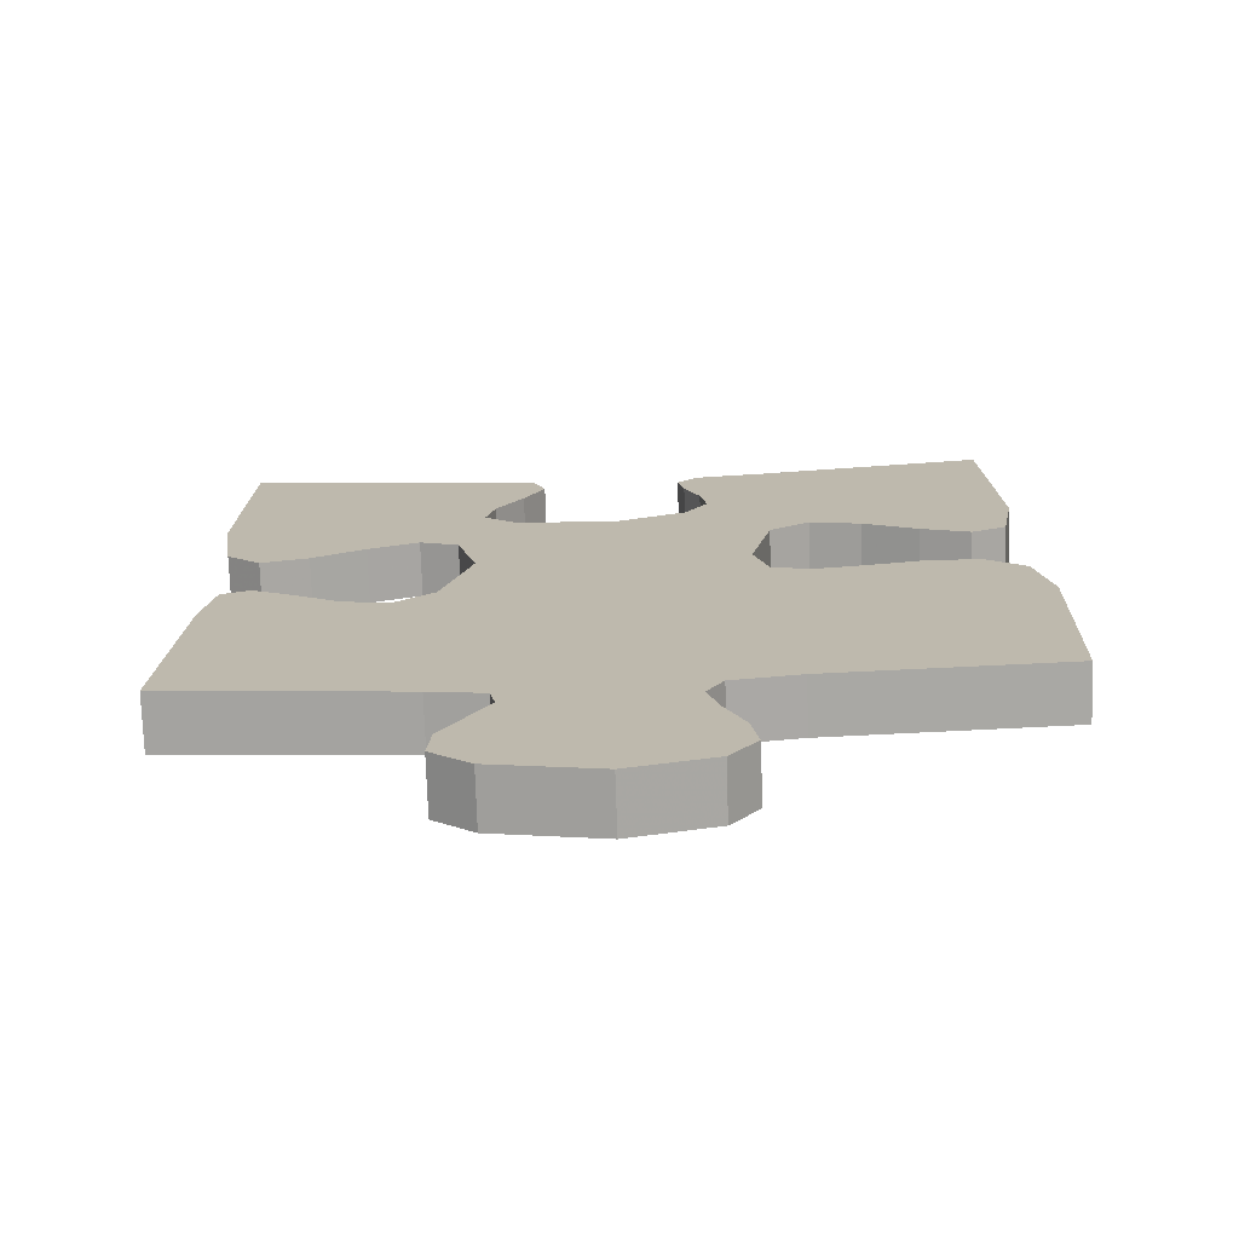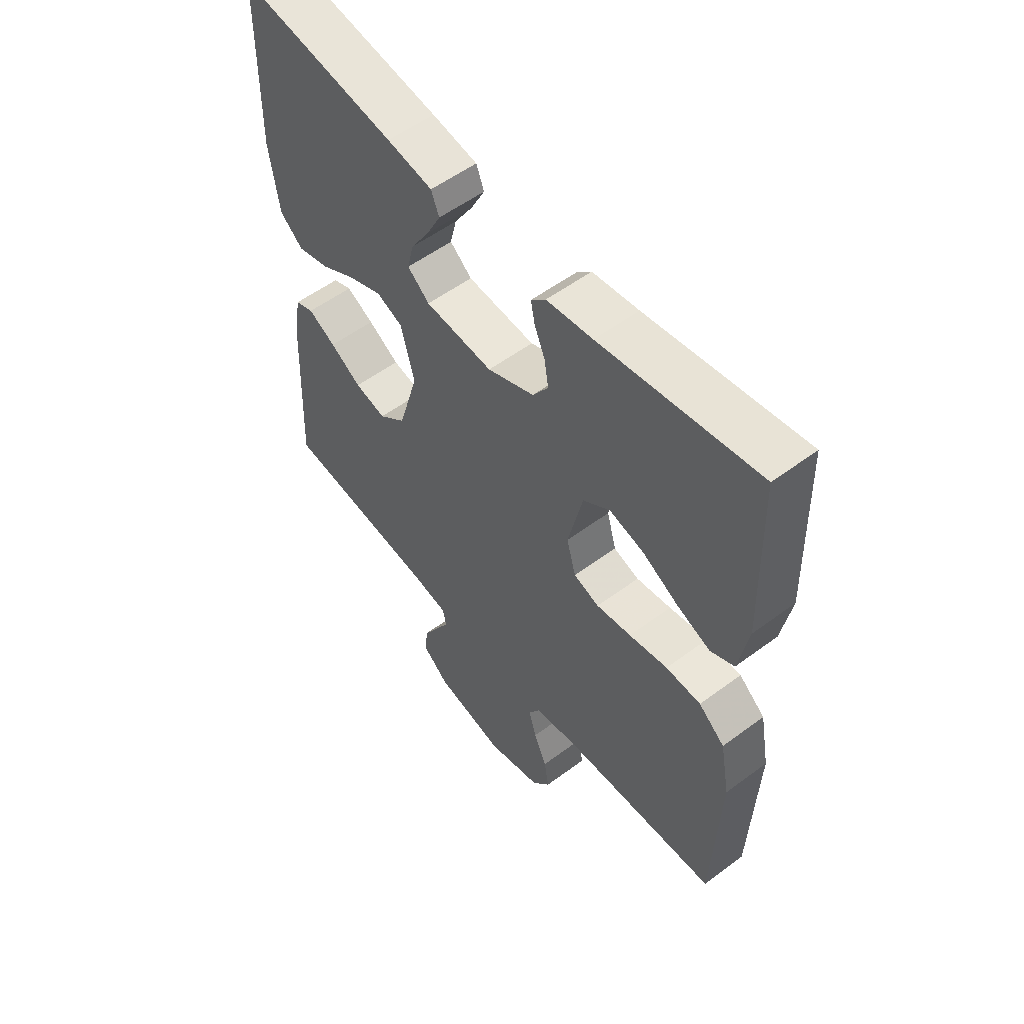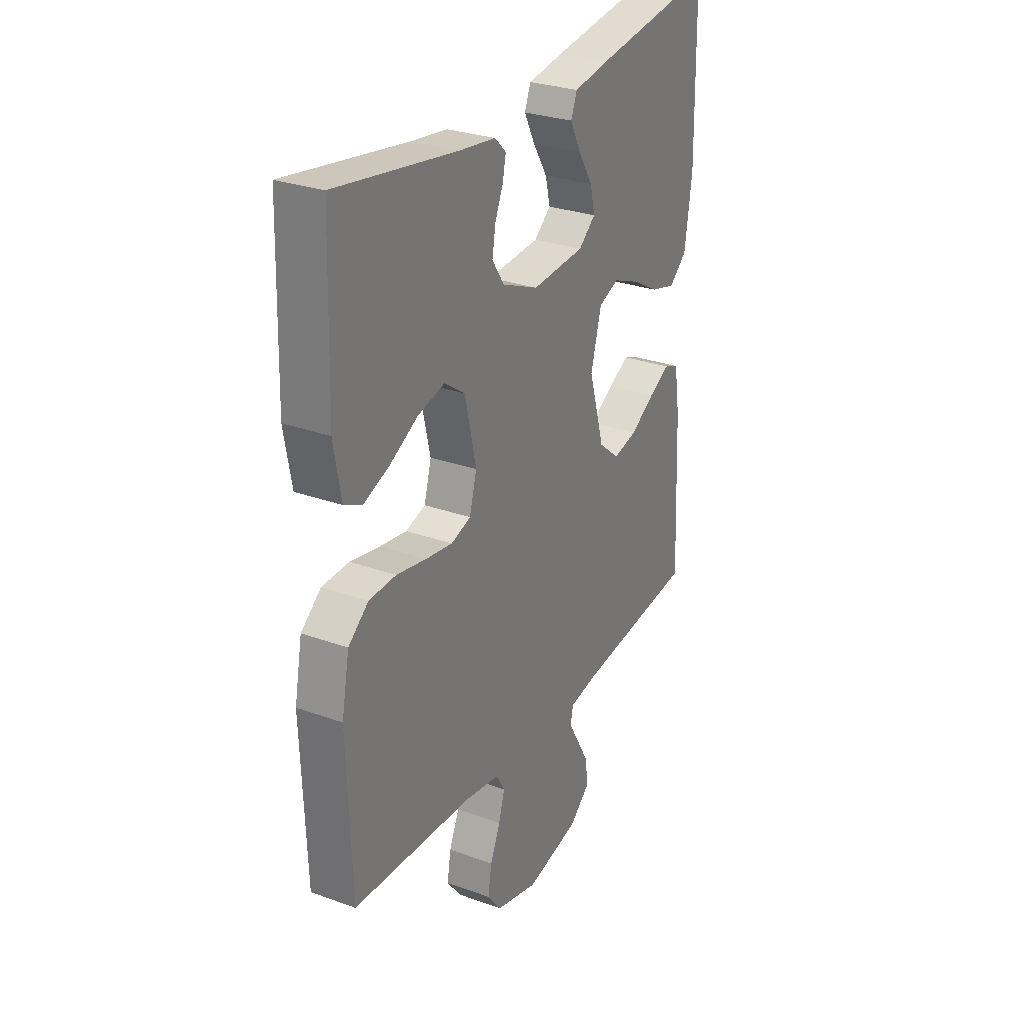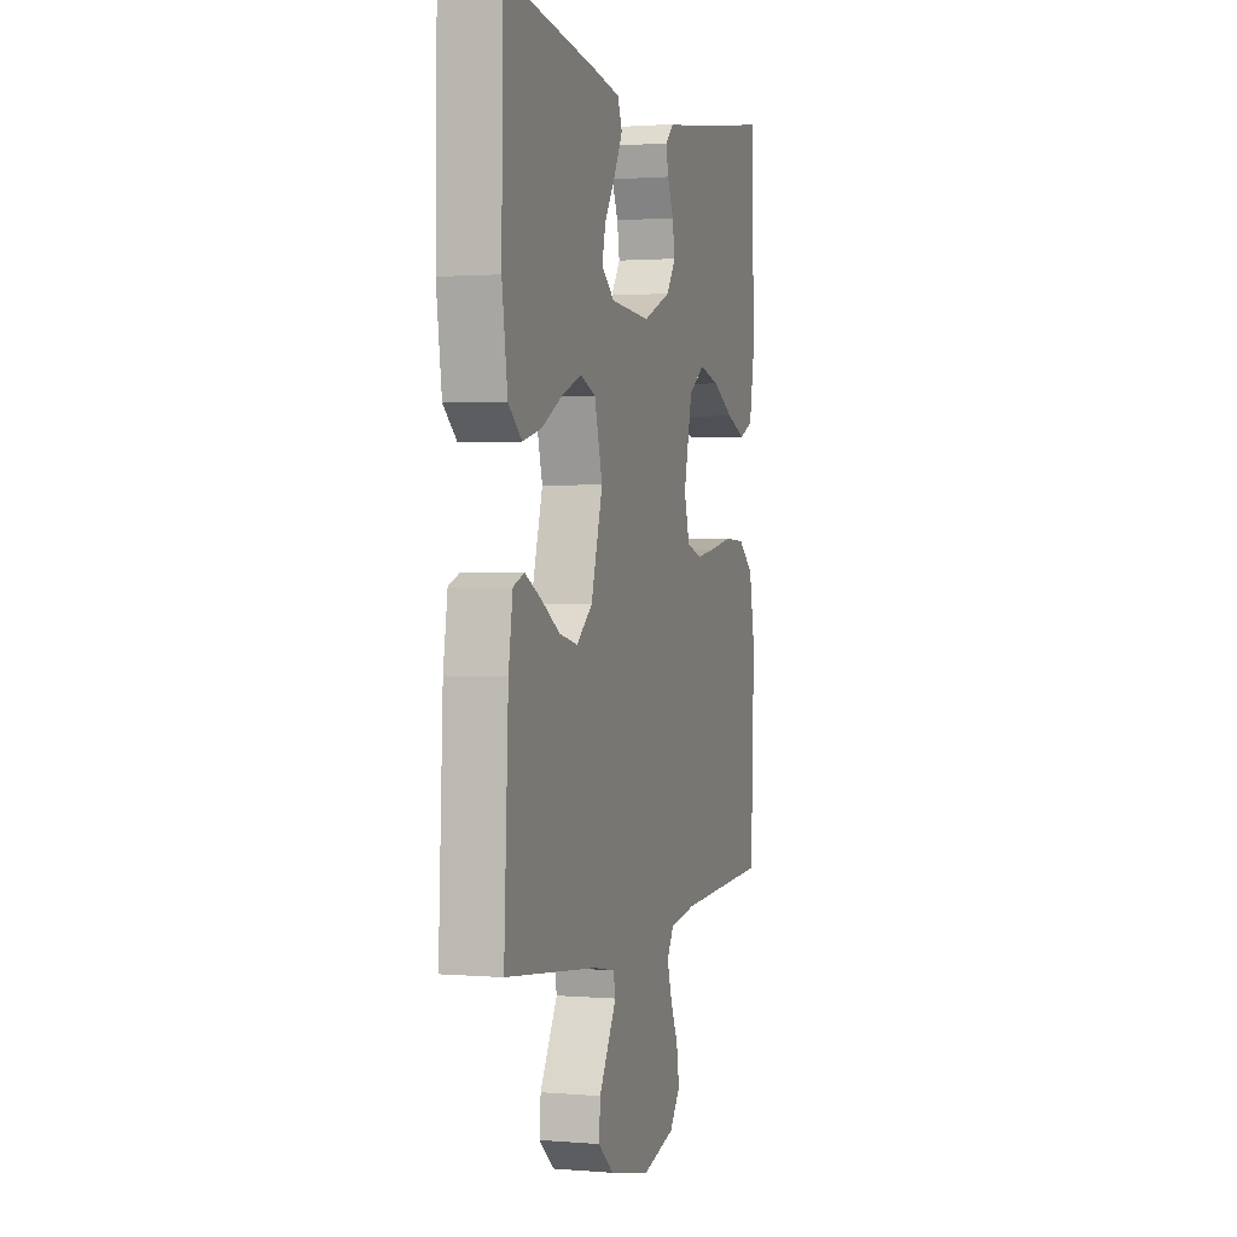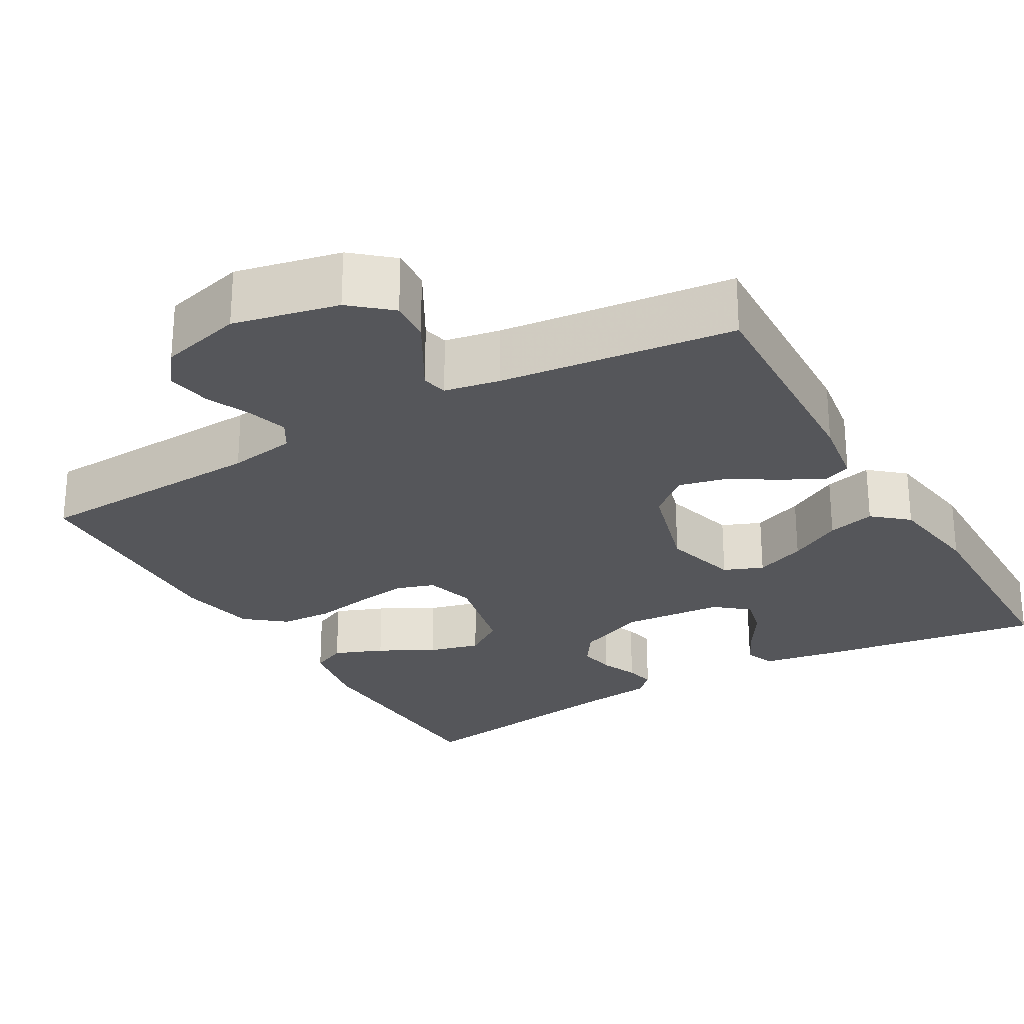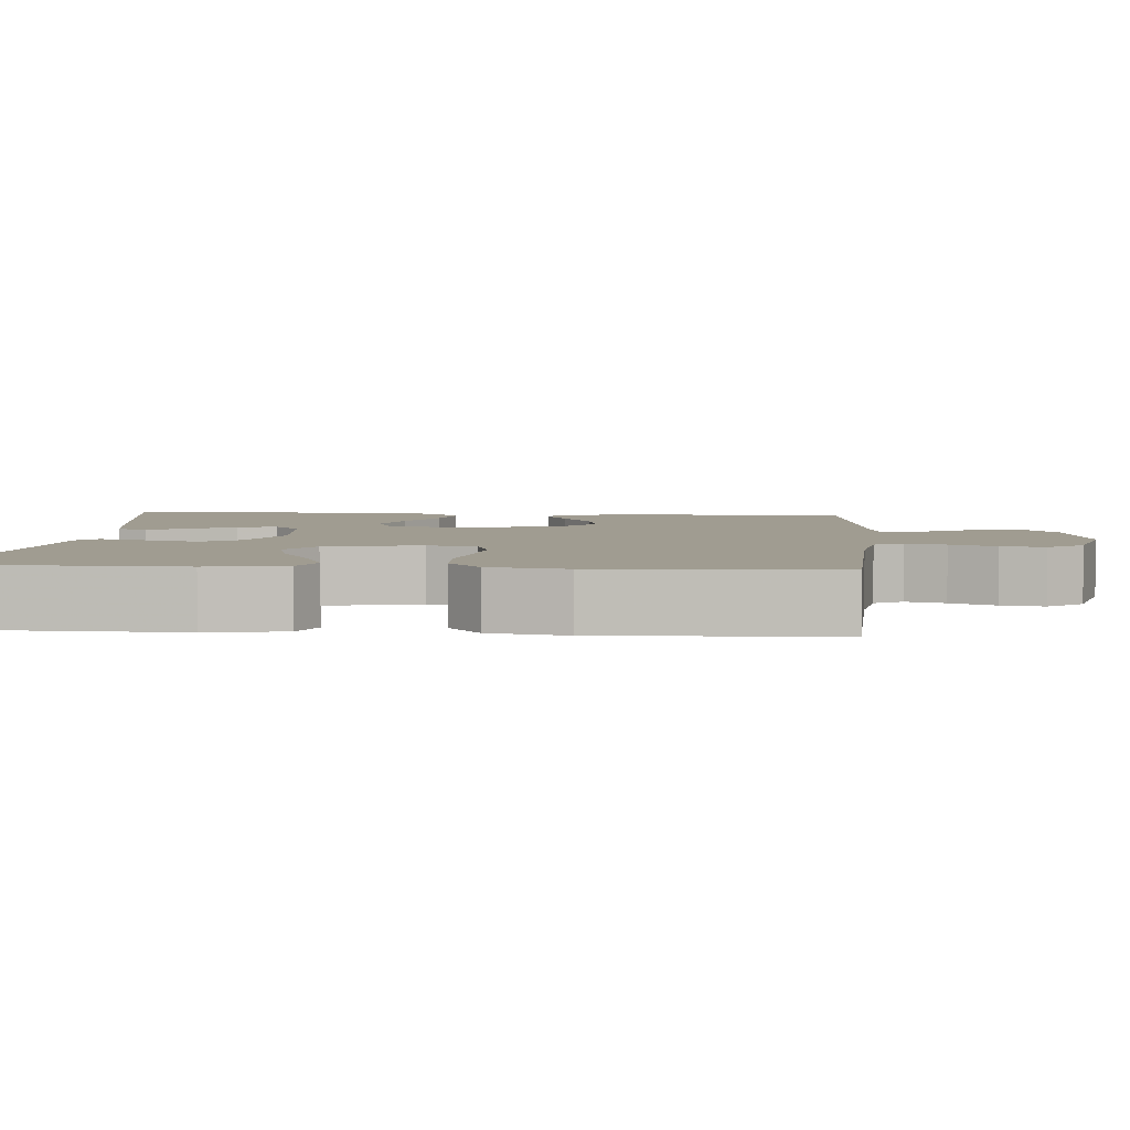
<metadata>
{"format":"obj","ext":"obj","renderer":"f3d","projection":"perspective","resolution":1024,"background":"white","views":[{"elev":-74.5,"azim":1.9,"up":"+Z"},{"elev":55.3,"azim":51.9,"up":"+Z"},{"elev":28.6,"azim":118.5,"up":"+Z"},{"elev":1.3,"azim":-72.9,"up":"+Z"},{"elev":-25.9,"azim":-150.0,"up":"+Y"},{"elev":4.4,"azim":94.3,"up":"+Y"}]}
</metadata>
<code>
v -0.5 0.07 0.5
v -0.2 0.07 0.455
v -0.113 0.07 0.44
v -0.098 0.07 0.402
v -0.125 0.07 0.349
v -0.16 0.07 0.293
v -0.172 0.07 0.243
v -0.13 0.07 0.208
v 0 0.07 0.198
v 0.09 0.07 0.236
v 0.12 0.07 0.281
v 0.112 0.07 0.329
v 0.092 0.07 0.376
v 0.084 0.07 0.415
v 0.112 0.07 0.442
v 0.2 0.07 0.453
v 0.5 0.07 0.5
v 0.509 0.07 0.2
v 0.491 0.07 0.1
v 0.446 0.07 0.079
v 0.383 0.07 0.104
v 0.313 0.07 0.142
v 0.247 0.07 0.159
v 0.195 0.07 0.123
v 0.167 0.07 0
v 0.185 0.07 -0.064
v 0.234 0.07 -0.08
v 0.301 0.07 -0.07
v 0.375 0.07 -0.056
v 0.442 0.07 -0.059
v 0.492 0.07 -0.1
v 0.511 0.07 -0.2
v 0.5 0.07 -0.5
v 0.2 0.07 -0.515
v 0.114 0.07 -0.529
v 0.092 0.07 -0.566
v 0.107 0.07 -0.617
v 0.132 0.07 -0.675
v 0.141 0.07 -0.731
v 0.106 0.07 -0.777
v 0 0.07 -0.805
v -0.134 0.07 -0.776
v -0.184 0.07 -0.733
v -0.18 0.07 -0.68
v -0.15 0.07 -0.627
v -0.123 0.07 -0.58
v -0.13 0.07 -0.547
v -0.2 0.07 -0.534
v -0.5 0.07 -0.5
v -0.486 0.07 -0.2
v -0.472 0.07 -0.11
v -0.436 0.07 -0.096
v -0.383 0.07 -0.124
v -0.323 0.07 -0.161
v -0.263 0.07 -0.175
v -0.211 0.07 -0.132
v -0.173 0.07 0
v -0.199 0.07 0.097
v -0.249 0.07 0.117
v -0.314 0.07 0.091
v -0.382 0.07 0.053
v -0.443 0.07 0.037
v -0.487 0.07 0.075
v -0.505 0.07 0.2
v -0.5 0 0.5
v -0.2 0 0.455
v -0.113 0 0.44
v -0.098 0 0.402
v -0.125 0 0.349
v -0.16 0 0.293
v -0.172 0 0.243
v -0.13 0 0.208
v 0 0 0.198
v 0.09 0 0.236
v 0.12 0 0.281
v 0.112 0 0.329
v 0.092 0 0.376
v 0.084 0 0.415
v 0.112 0 0.442
v 0.2 0 0.453
v 0.5 0 0.5
v 0.509 0 0.2
v 0.491 0 0.1
v 0.446 0 0.079
v 0.383 0 0.104
v 0.313 0 0.142
v 0.247 0 0.159
v 0.195 0 0.123
v 0.167 0 0
v 0.185 0 -0.064
v 0.234 0 -0.08
v 0.301 0 -0.07
v 0.375 0 -0.056
v 0.442 0 -0.059
v 0.492 0 -0.1
v 0.511 0 -0.2
v 0.5 0 -0.5
v 0.2 0 -0.515
v 0.114 0 -0.529
v 0.092 0 -0.566
v 0.107 0 -0.617
v 0.132 0 -0.675
v 0.141 0 -0.731
v 0.106 0 -0.777
v 0 0 -0.805
v -0.134 0 -0.776
v -0.184 0 -0.733
v -0.18 0 -0.68
v -0.15 0 -0.627
v -0.123 0 -0.58
v -0.13 0 -0.547
v -0.2 0 -0.534
v -0.5 0 -0.5
v -0.486 0 -0.2
v -0.472 0 -0.11
v -0.436 0 -0.096
v -0.383 0 -0.124
v -0.323 0 -0.161
v -0.263 0 -0.175
v -0.211 0 -0.132
v -0.173 0 0
v -0.199 0 0.097
v -0.249 0 0.117
v -0.314 0 0.091
v -0.382 0 0.053
v -0.443 0 0.037
v -0.487 0 0.075
v -0.505 0 0.2
f 60 61 62 63
f 59 60 63 64
f 51 52 53 54
f 49 50 51 54
f 48 49 54 55
f 47 48 55 56
f 43 44 45 46
f 41 42 43 46
f 37 38 39 40
f 36 37 40 41
f 31 32 33 34
f 31 34 35
f 28 29 30 31
f 27 28 31 35
f 26 27 35 36
f 19 20 21 22
f 19 22 23
f 16 17 18 19
f 16 19 23
f 15 16 23 24
f 12 13 14 15
f 11 12 15 24
f 3 4 5 6
f 1 2 3 6
f 59 64 1 6
f 46 47 56 57
f 36 41 46 57
f 25 26 36 57
f 25 57 58
f 10 11 24 25
f 9 10 25 58
f 8 9 58 59
f 59 6 7
f 7 8 59
f 127 126 125 124
f 128 127 124 123
f 118 117 116 115
f 118 115 114 113
f 119 118 113 112
f 120 119 112 111
f 110 109 108 107
f 110 107 106 105
f 104 103 102 101
f 105 104 101 100
f 98 97 96 95
f 99 98 95
f 95 94 93 92
f 99 95 92 91
f 100 99 91 90
f 86 85 84 83
f 87 86 83
f 83 82 81 80
f 87 83 80
f 88 87 80 79
f 79 78 77 76
f 88 79 76 75
f 70 69 68 67
f 70 67 66 65
f 70 65 128 123
f 121 120 111 110
f 121 110 105 100
f 121 100 90 89
f 122 121 89
f 89 88 75 74
f 122 89 74 73
f 123 122 73 72
f 71 70 123
f 123 72 71
f 1 65 66 2
f 2 66 67 3
f 3 67 68 4
f 4 68 69 5
f 5 69 70 6
f 6 70 71 7
f 7 71 72 8
f 8 72 73 9
f 9 73 74 10
f 10 74 75 11
f 11 75 76 12
f 12 76 77 13
f 13 77 78 14
f 14 78 79 15
f 15 79 80 16
f 16 80 81 17
f 17 81 82 18
f 18 82 83 19
f 19 83 84 20
f 20 84 85 21
f 21 85 86 22
f 22 86 87 23
f 23 87 88 24
f 24 88 89 25
f 25 89 90 26
f 26 90 91 27
f 27 91 92 28
f 28 92 93 29
f 29 93 94 30
f 30 94 95 31
f 31 95 96 32
f 32 96 97 33
f 33 97 98 34
f 34 98 99 35
f 35 99 100 36
f 36 100 101 37
f 37 101 102 38
f 38 102 103 39
f 39 103 104 40
f 40 104 105 41
f 41 105 106 42
f 42 106 107 43
f 43 107 108 44
f 44 108 109 45
f 45 109 110 46
f 46 110 111 47
f 47 111 112 48
f 48 112 113 49
f 49 113 114 50
f 50 114 115 51
f 51 115 116 52
f 52 116 117 53
f 53 117 118 54
f 54 118 119 55
f 55 119 120 56
f 56 120 121 57
f 57 121 122 58
f 58 122 123 59
f 59 123 124 60
f 60 124 125 61
f 61 125 126 62
f 62 126 127 63
f 63 127 128 64
f 64 128 65 1

</code>
